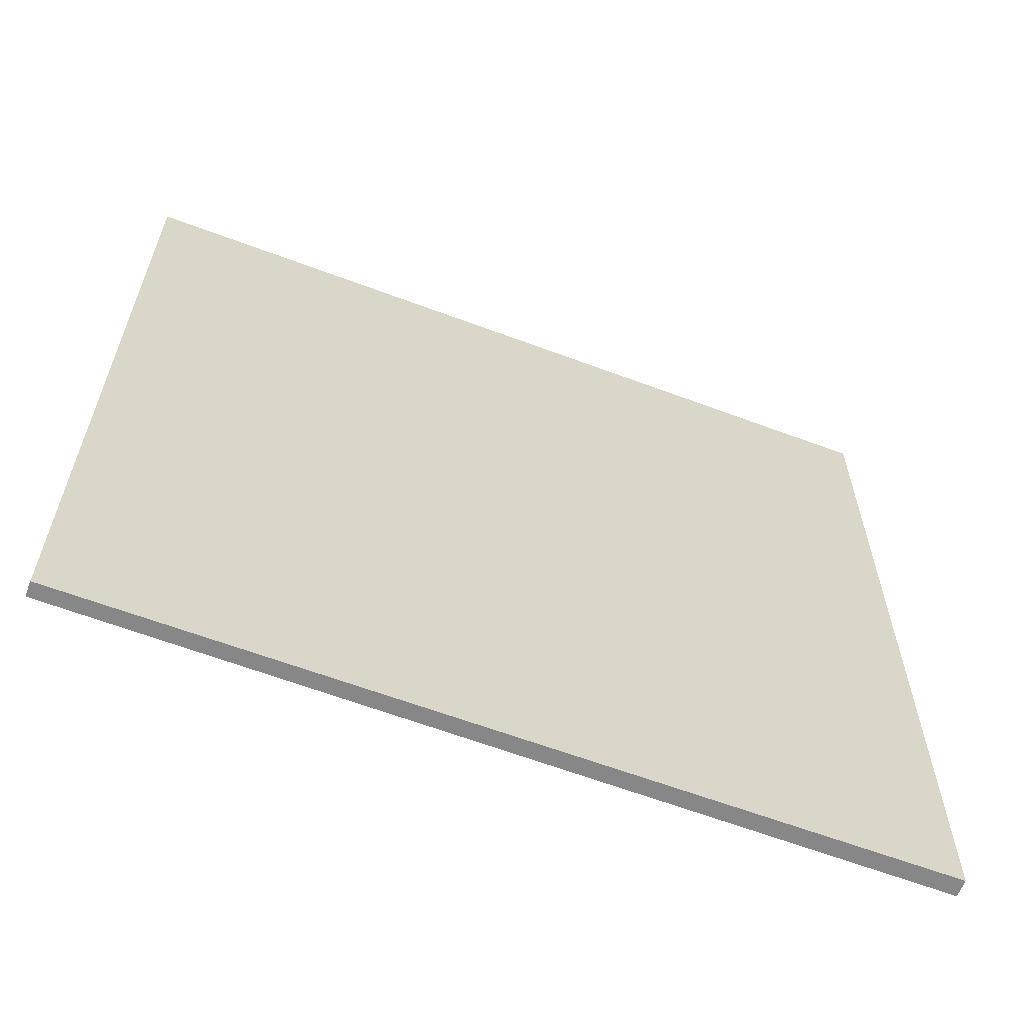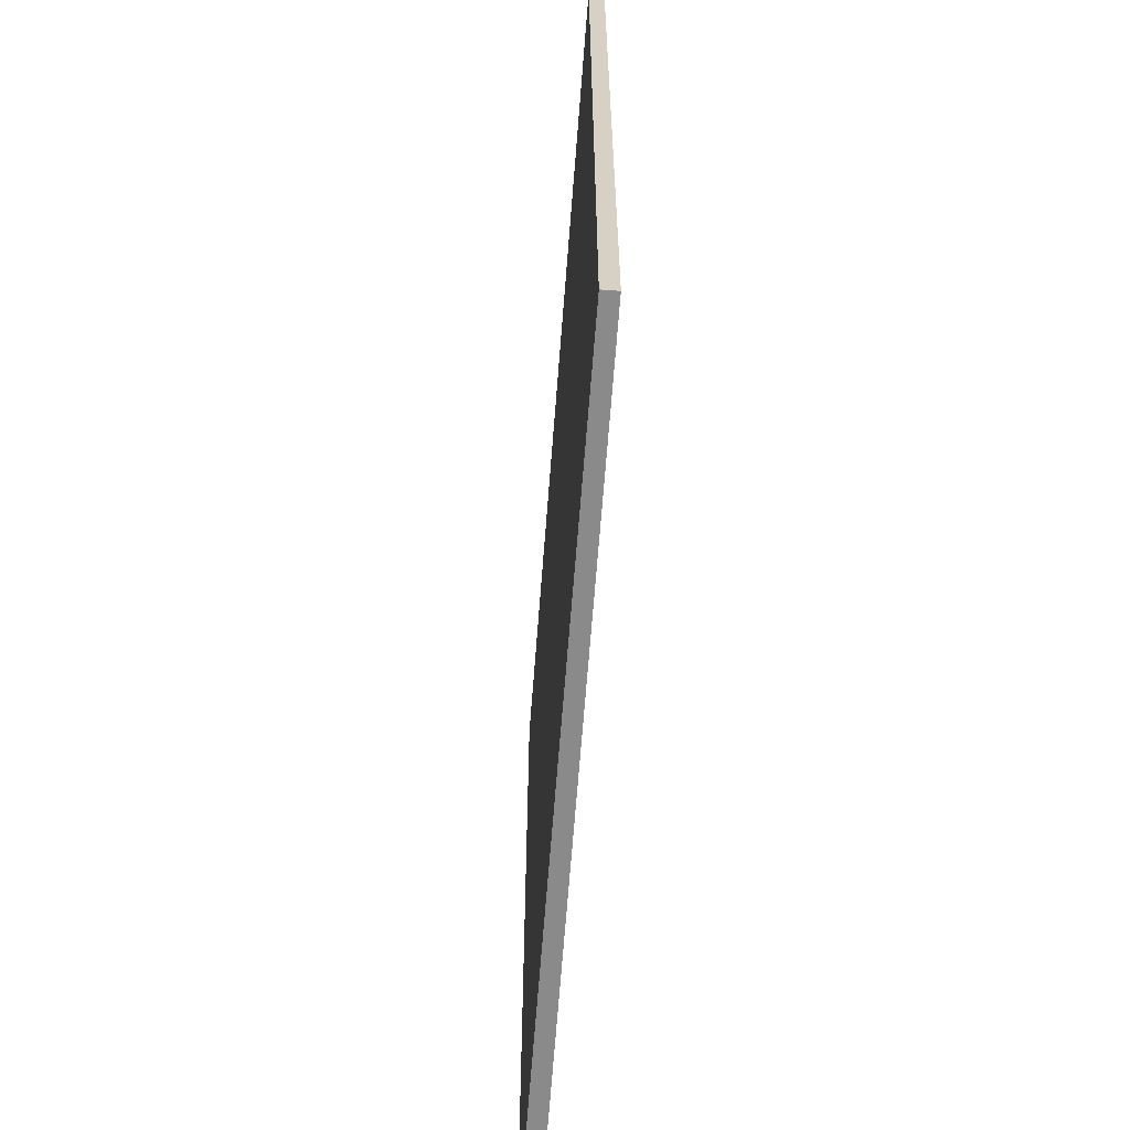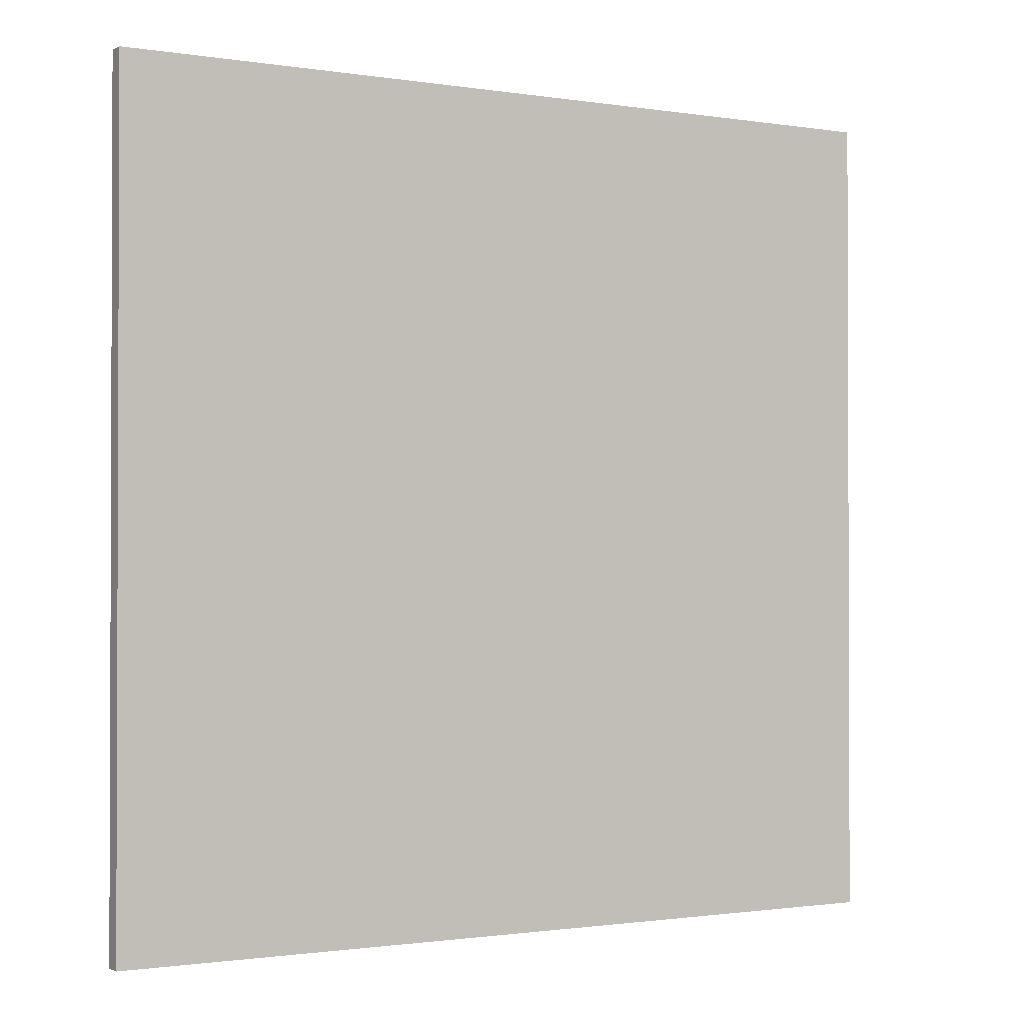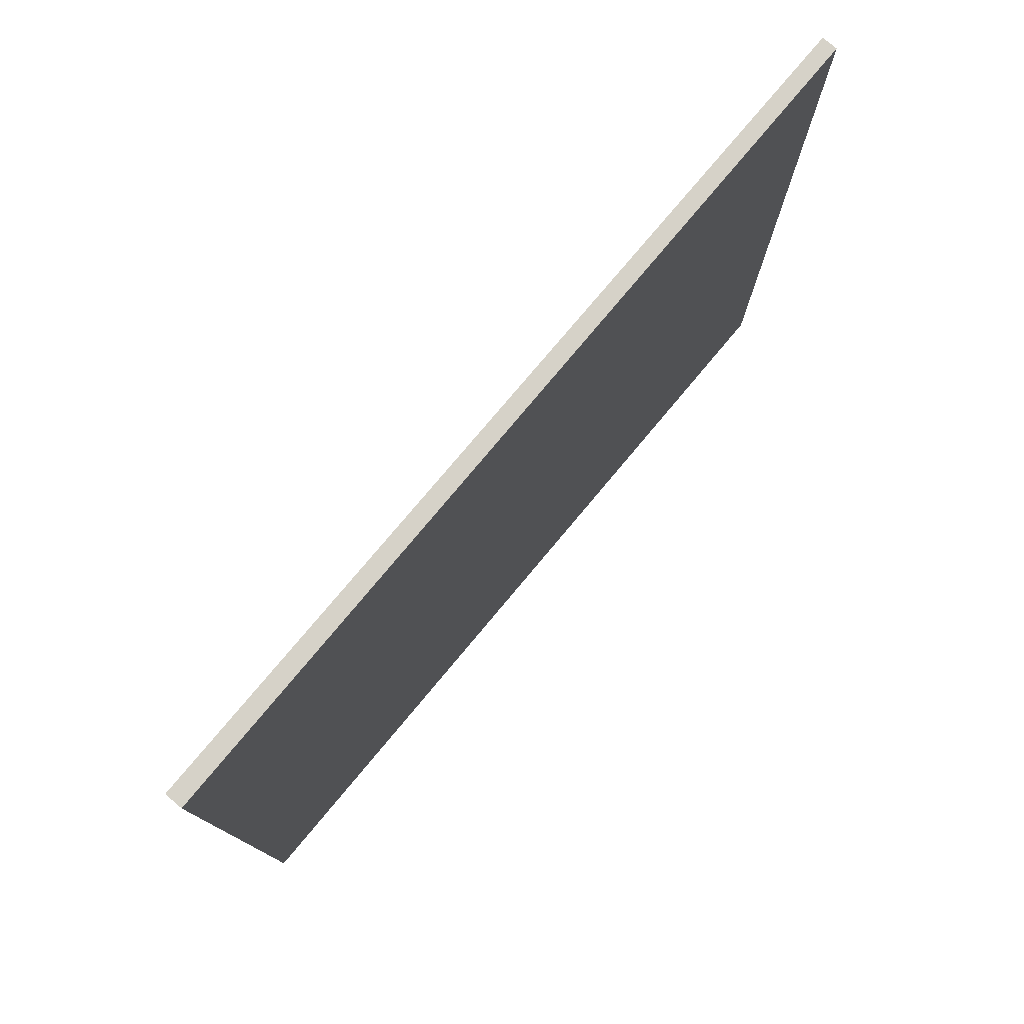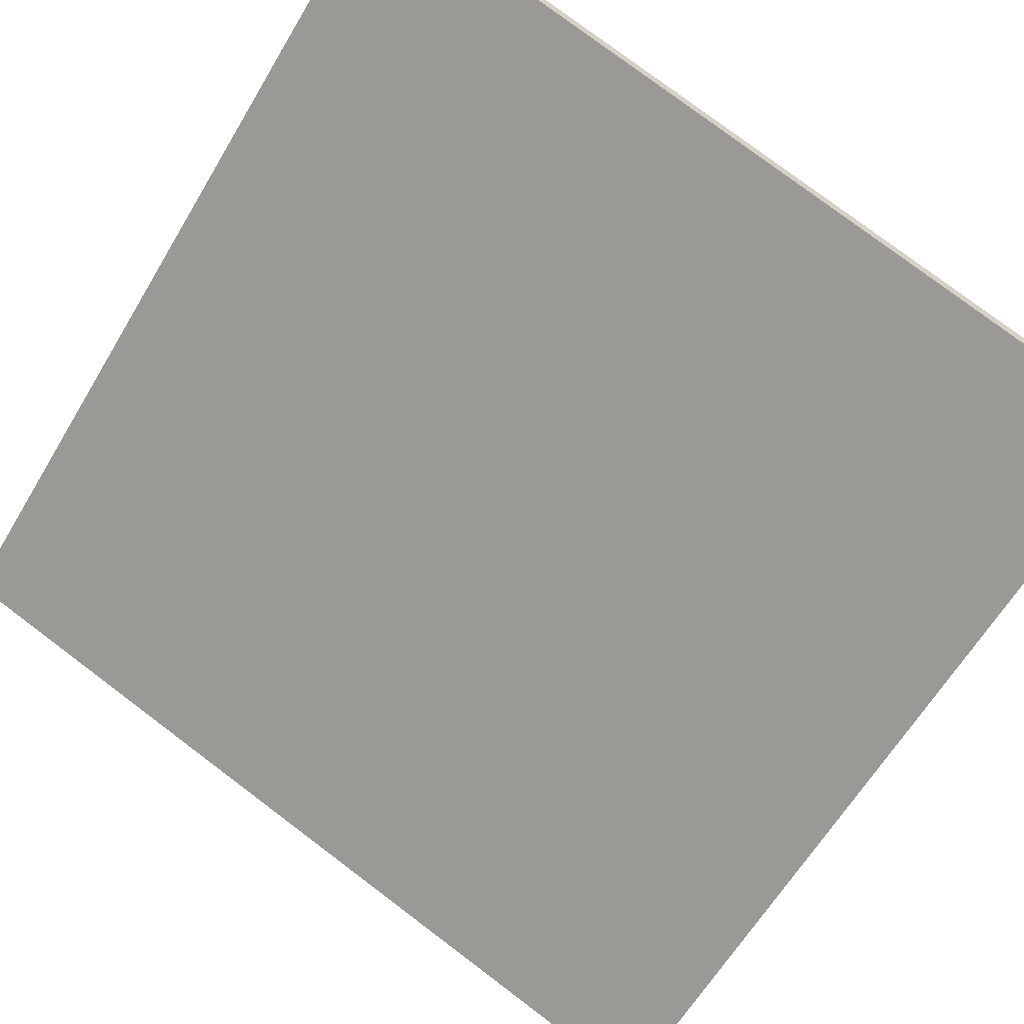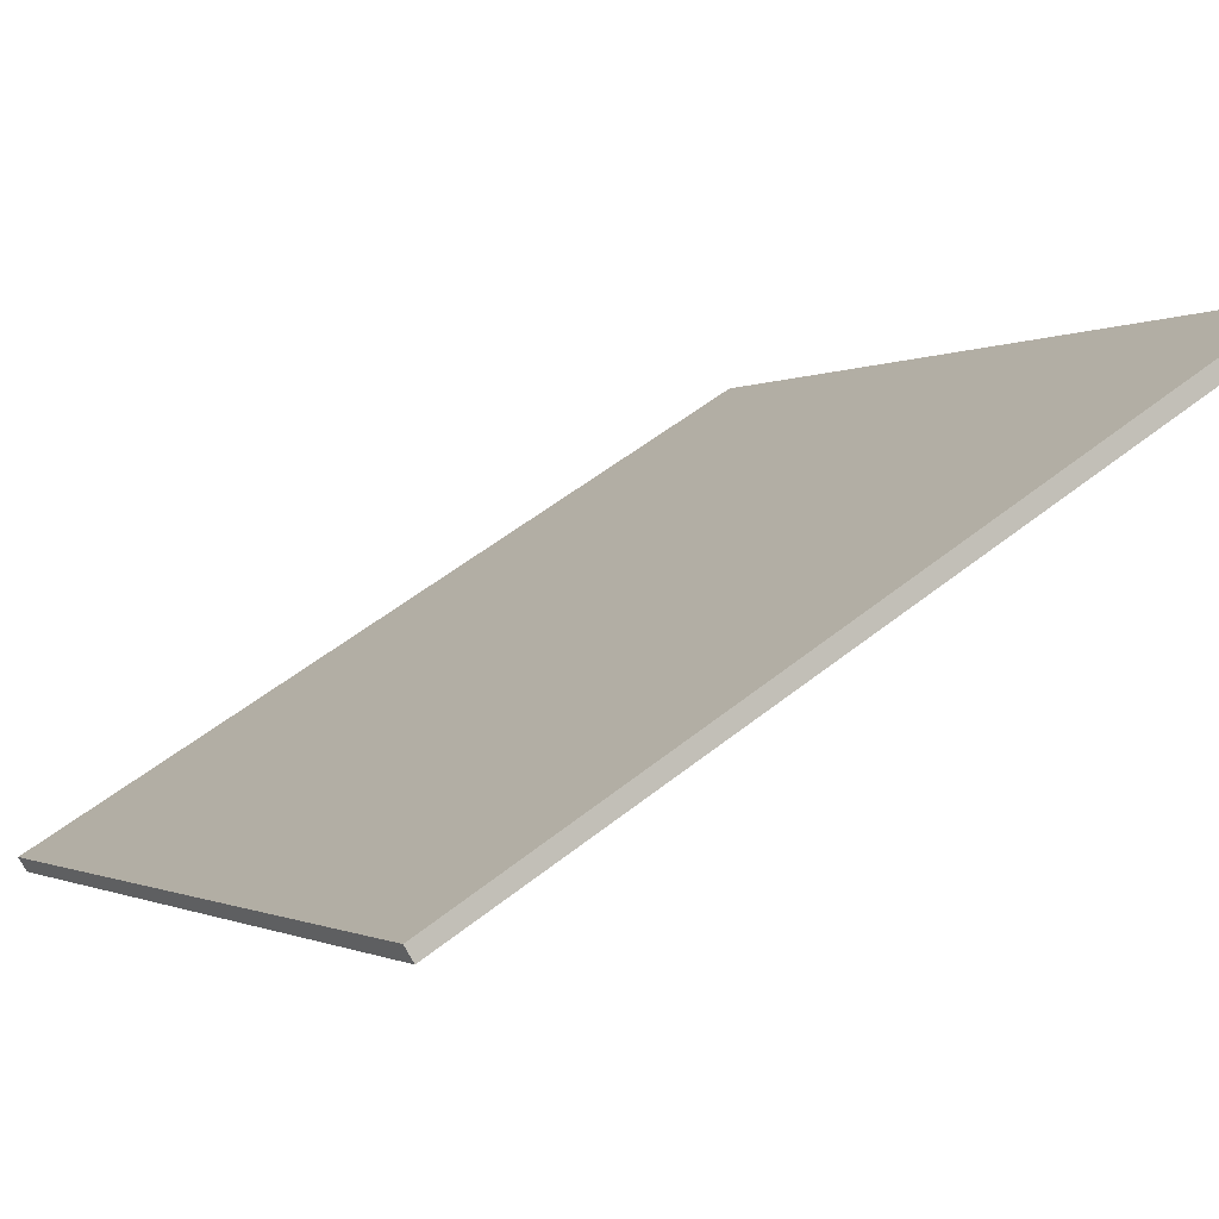
<metadata>
{"format":"obj","ext":"obj","renderer":"f3d","projection":"perspective","resolution":1024,"background":"white","views":[{"elev":-62.3,"azim":127.6,"up":"+Z"},{"elev":-63.6,"azim":54.3,"up":"+Z"},{"elev":-1.2,"azim":-61.7,"up":"+Z"},{"elev":78.4,"azim":-81.4,"up":"+Z"},{"elev":79.4,"azim":126.9,"up":"+Y"},{"elev":-0.8,"azim":152.4,"up":"+Y"}]}
</metadata>
<code>
v -22.32 83.9 -3.768
v -22.32 83.9 3.768
v -22.25 84.02 -3.768
v -22.25 84.02 3.768
v -28.76 87.82 -3.768
v -28.76 87.82 3.768
v -28.67 87.96 -3.768
v -28.67 87.96 3.768
f 1 3 4
f 4 2 1
f 5 6 8
f 8 7 5
f 1 2 6
f 6 5 1
f 3 7 8
f 8 4 3
f 1 5 7
f 7 3 1
f 2 4 8
f 8 6 2

</code>
